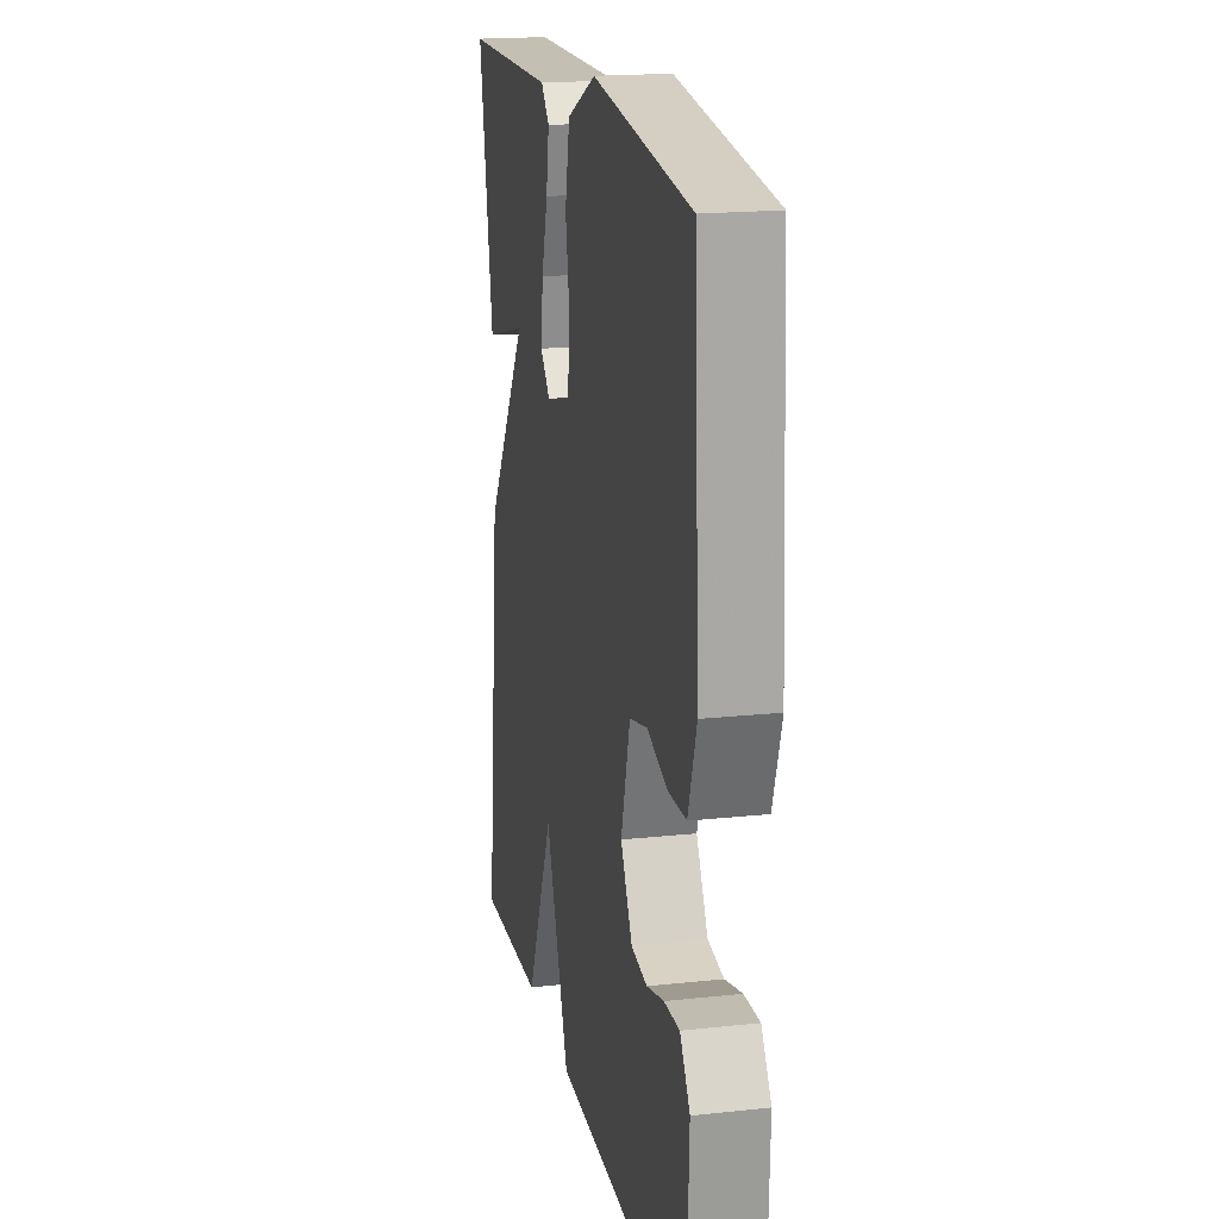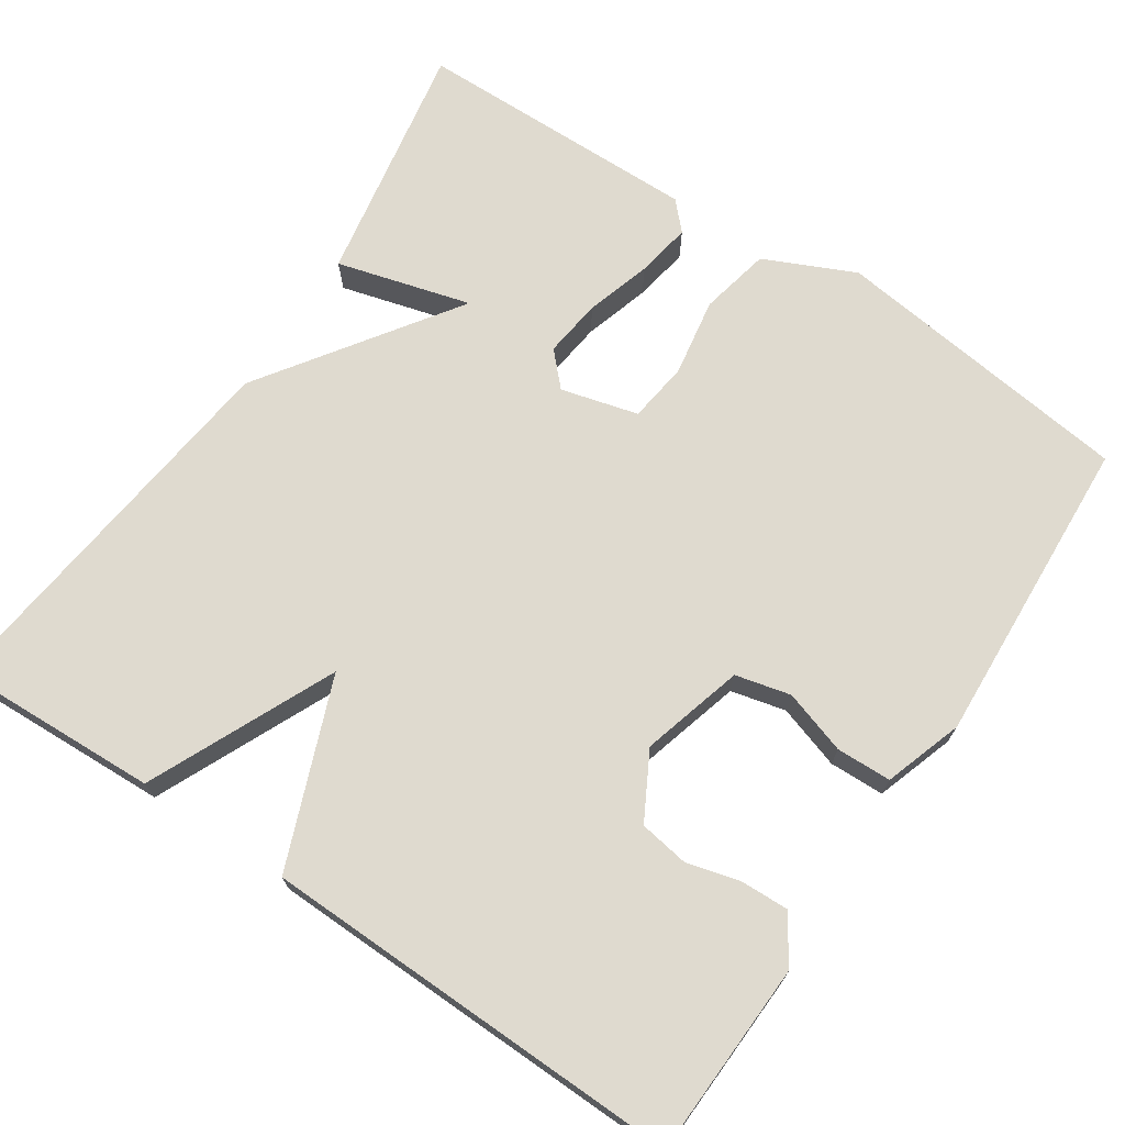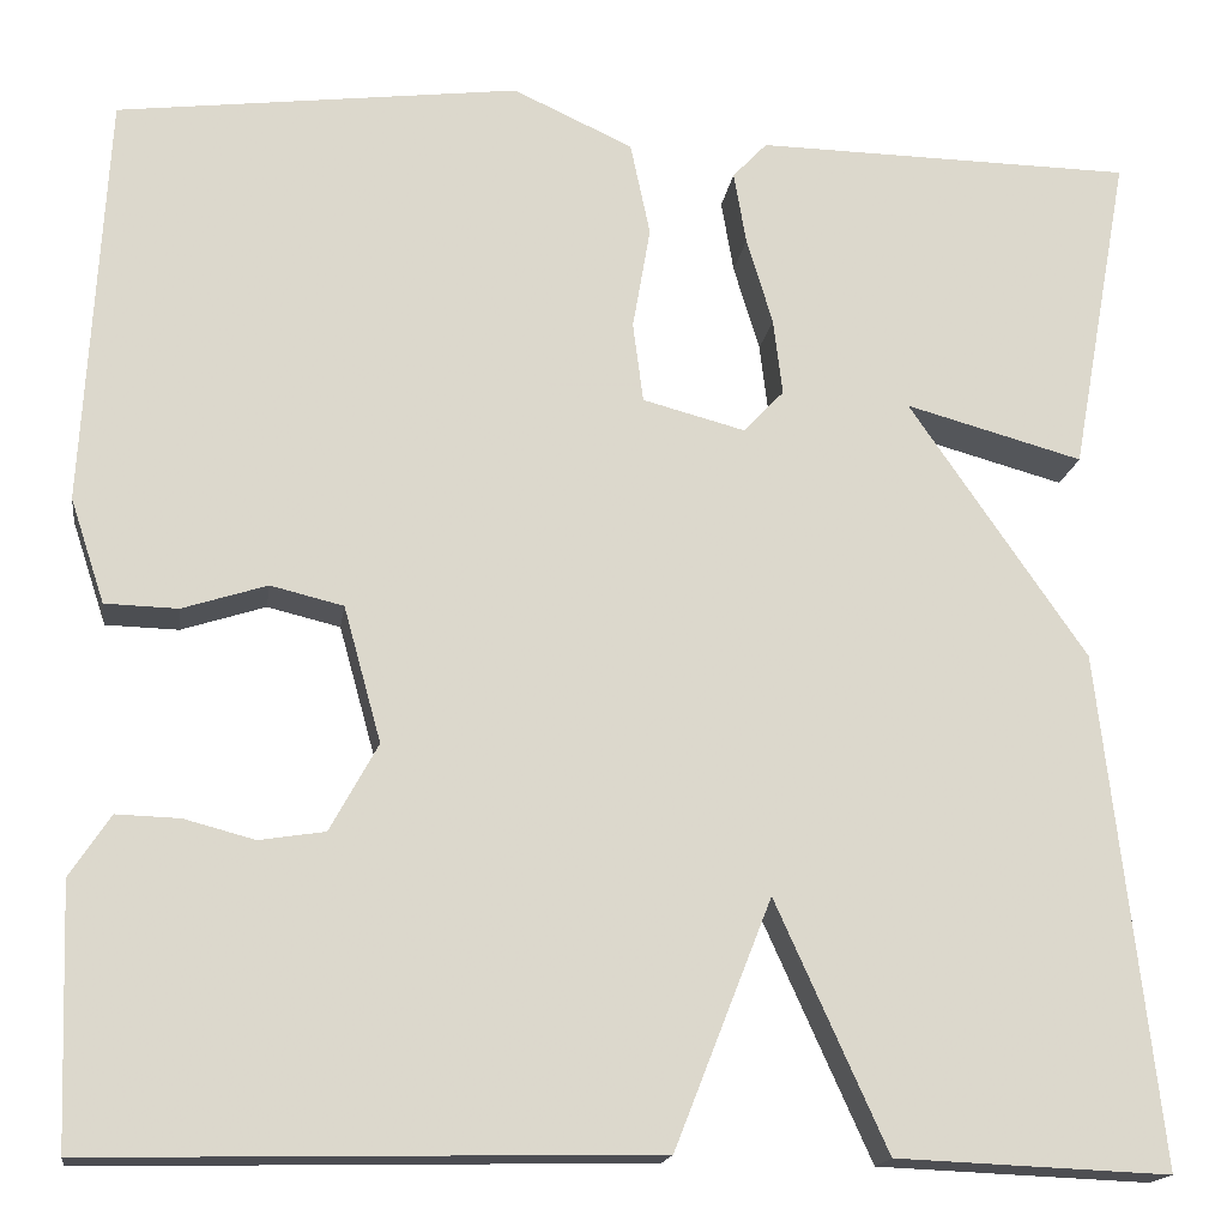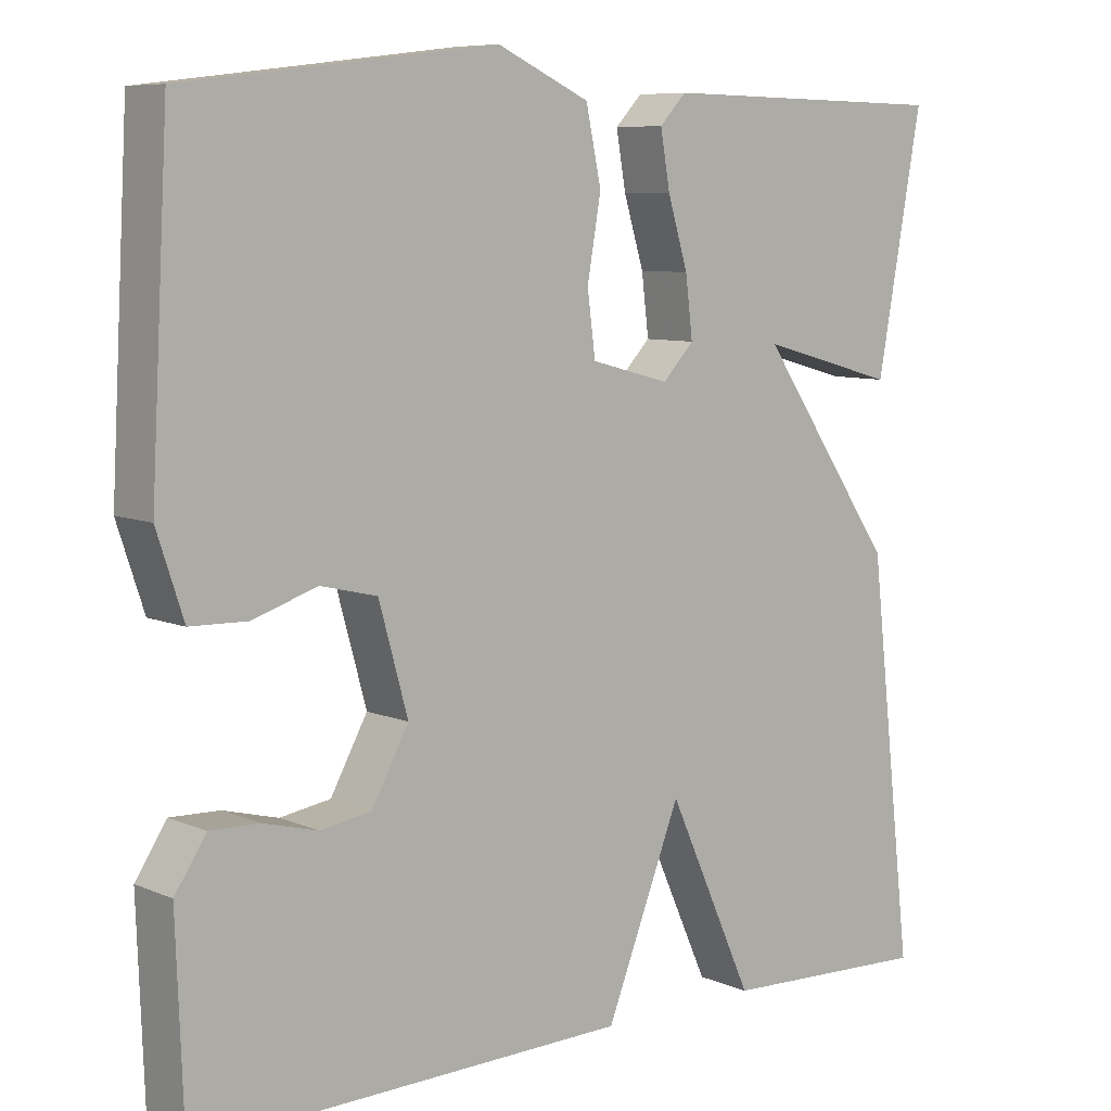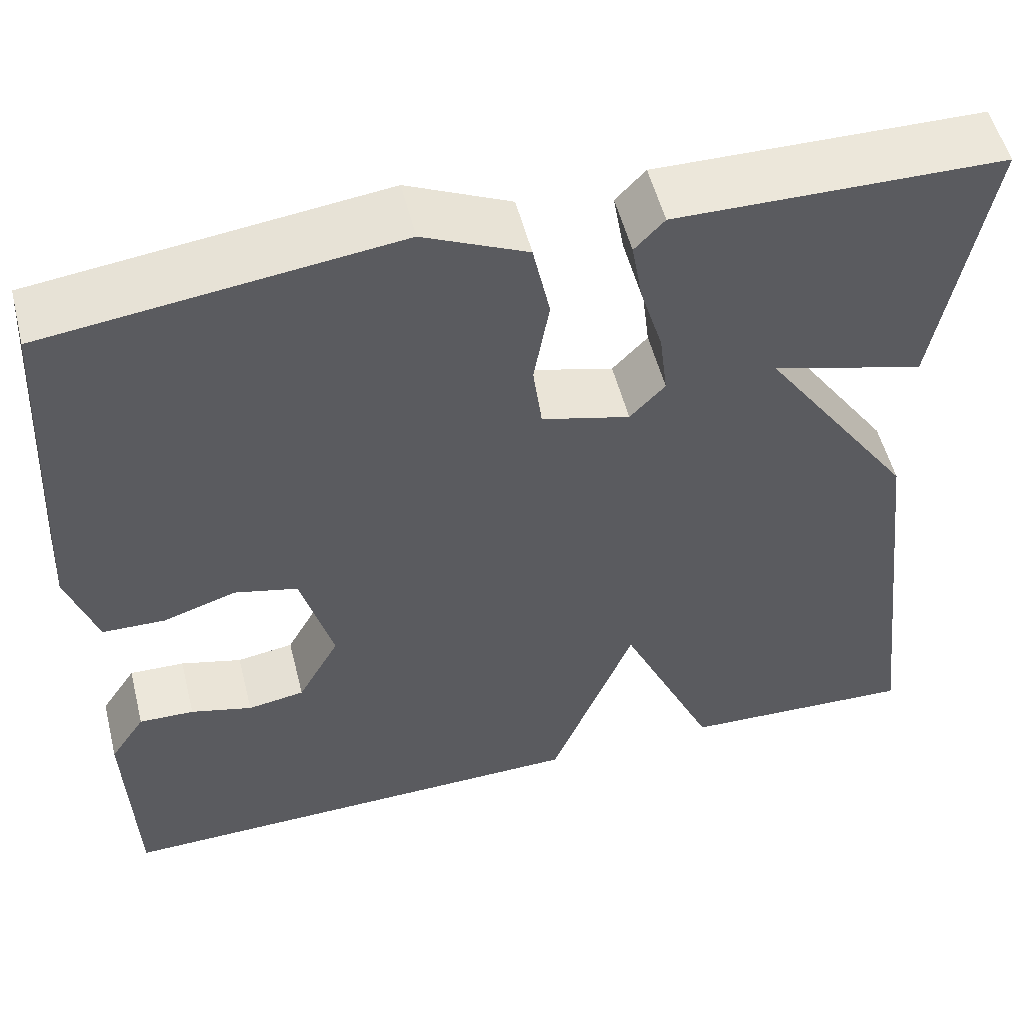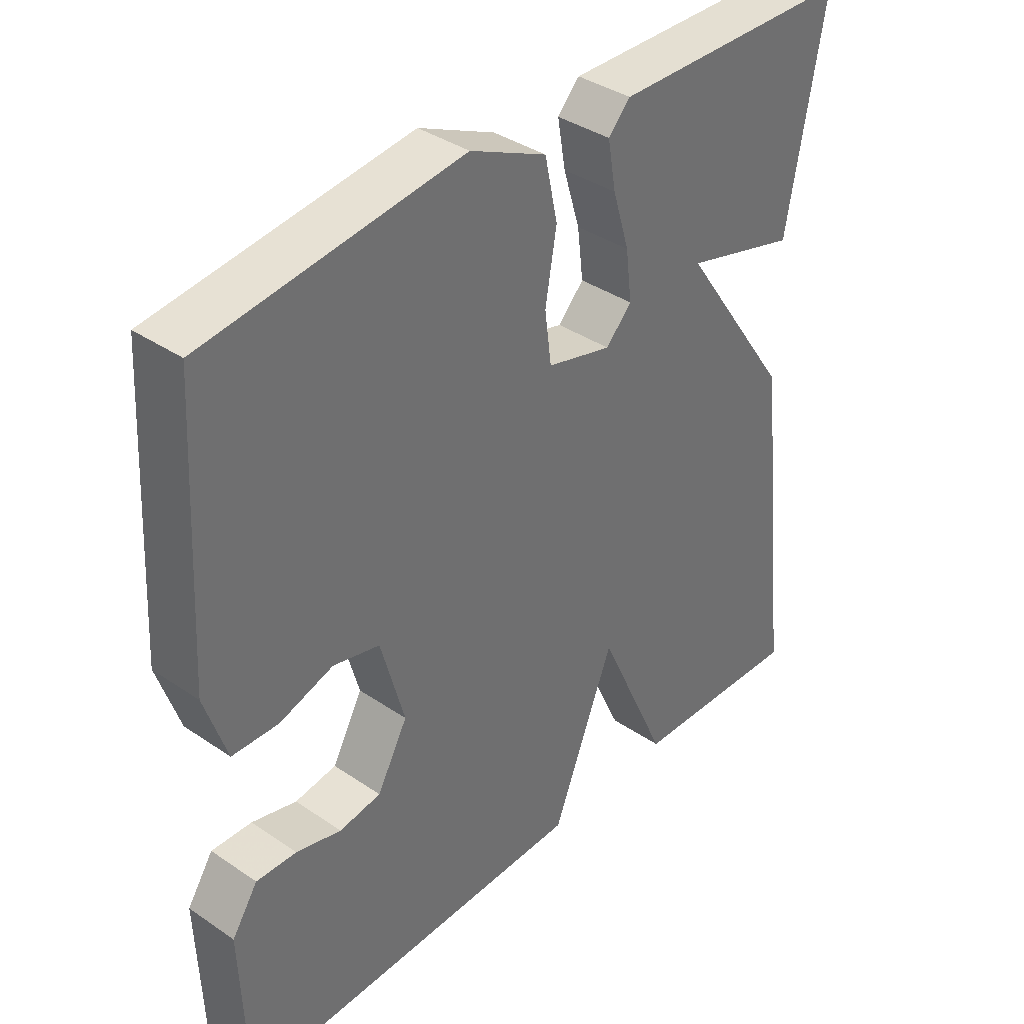
<metadata>
{"format":"obj","ext":"obj","renderer":"f3d","projection":"perspective","resolution":1024,"background":"white","views":[{"elev":18.5,"azim":-101.7,"up":"+Z"},{"elev":70.9,"azim":-146.2,"up":"+Y"},{"elev":-16.7,"azim":-8.1,"up":"+Z"},{"elev":7.8,"azim":-40.1,"up":"+Z"},{"elev":53.6,"azim":-14.1,"up":"+Z"},{"elev":37.6,"azim":-48.9,"up":"+Z"}]}
</metadata>
<code>
v -0.5 0.07 0.5
v -0.114 0.07 0.548
v 0.001 0.07 0.495
v 0.02 0.07 0.405
v 0.003 0.07 0.306
v 0.013 0.07 0.229
v 0.111 0.07 0.203
v 0.15 0.07 0.244
v 0.141 0.07 0.318
v 0.116 0.07 0.401
v 0.104 0.07 0.471
v 0.137 0.07 0.506
v 0.5 0.07 0.5
v 0.444 0.07 0.19
v 0.274 0.07 0.237
v 0.444 0.07 -0.01
v 0.5 0.07 -0.5
v 0.238 0.07 -0.489
v 0.131 0.07 -0.252
v 0.038 0.07 -0.489
v -0.5 0.07 -0.5
v -0.509 0.07 -0.253
v -0.47 0.07 -0.194
v -0.409 0.07 -0.196
v -0.341 0.07 -0.214
v -0.278 0.07 -0.204
v -0.232 0.07 -0.12
v -0.268 0.07 0.01
v -0.338 0.07 0.027
v -0.419 0.07 0.001
v -0.489 0.07 0.003
v -0.522 0.07 0.103
v -0.5 0 0.5
v -0.114 0 0.548
v 0.001 0 0.495
v 0.02 0 0.405
v 0.003 0 0.306
v 0.013 0 0.229
v 0.111 0 0.203
v 0.15 0 0.244
v 0.141 0 0.318
v 0.116 0 0.401
v 0.104 0 0.471
v 0.137 0 0.506
v 0.5 0 0.5
v 0.444 0 0.19
v 0.274 0 0.237
v 0.444 0 -0.01
v 0.5 0 -0.5
v 0.238 0 -0.489
v 0.131 0 -0.252
v 0.038 0 -0.489
v -0.5 0 -0.5
v -0.509 0 -0.253
v -0.47 0 -0.194
v -0.409 0 -0.196
v -0.341 0 -0.214
v -0.278 0 -0.204
v -0.232 0 -0.12
v -0.268 0 0.01
v -0.338 0 0.027
v -0.419 0 0.001
v -0.489 0 0.003
v -0.522 0 0.103
f 3 4 5
f 2 3 5
f 1 2 5
f 32 1 5
f 31 32 5
f 30 31 5
f 29 30 5
f 28 29 5 6
f 27 28 6 7
f 26 27 7
f 23 24 25
f 22 23 25
f 21 22 25
f 20 21 25
f 19 20 25 26
f 17 18 19
f 16 17 19
f 15 16 19
f 15 19 26 7
f 13 14 15
f 12 13 15
f 11 12 15
f 10 11 15
f 9 10 15
f 8 9 15
f 7 8 15
f 37 36 35
f 37 35 34
f 37 34 33
f 37 33 64
f 37 64 63
f 37 63 62
f 37 62 61
f 38 37 61 60
f 39 38 60 59
f 39 59 58
f 57 56 55
f 57 55 54
f 57 54 53
f 57 53 52
f 58 57 52 51
f 51 50 49
f 51 49 48
f 51 48 47
f 39 58 51 47
f 47 46 45
f 47 45 44
f 47 44 43
f 47 43 42
f 47 42 41
f 47 41 40
f 47 40 39
f 1 33 34 2
f 2 34 35 3
f 3 35 36 4
f 4 36 37 5
f 5 37 38 6
f 6 38 39 7
f 7 39 40 8
f 8 40 41 9
f 9 41 42 10
f 10 42 43 11
f 11 43 44 12
f 12 44 45 13
f 13 45 46 14
f 14 46 47 15
f 15 47 48 16
f 16 48 49 17
f 17 49 50 18
f 18 50 51 19
f 19 51 52 20
f 20 52 53 21
f 21 53 54 22
f 22 54 55 23
f 23 55 56 24
f 24 56 57 25
f 25 57 58 26
f 26 58 59 27
f 27 59 60 28
f 28 60 61 29
f 29 61 62 30
f 30 62 63 31
f 31 63 64 32
f 32 64 33 1

</code>
